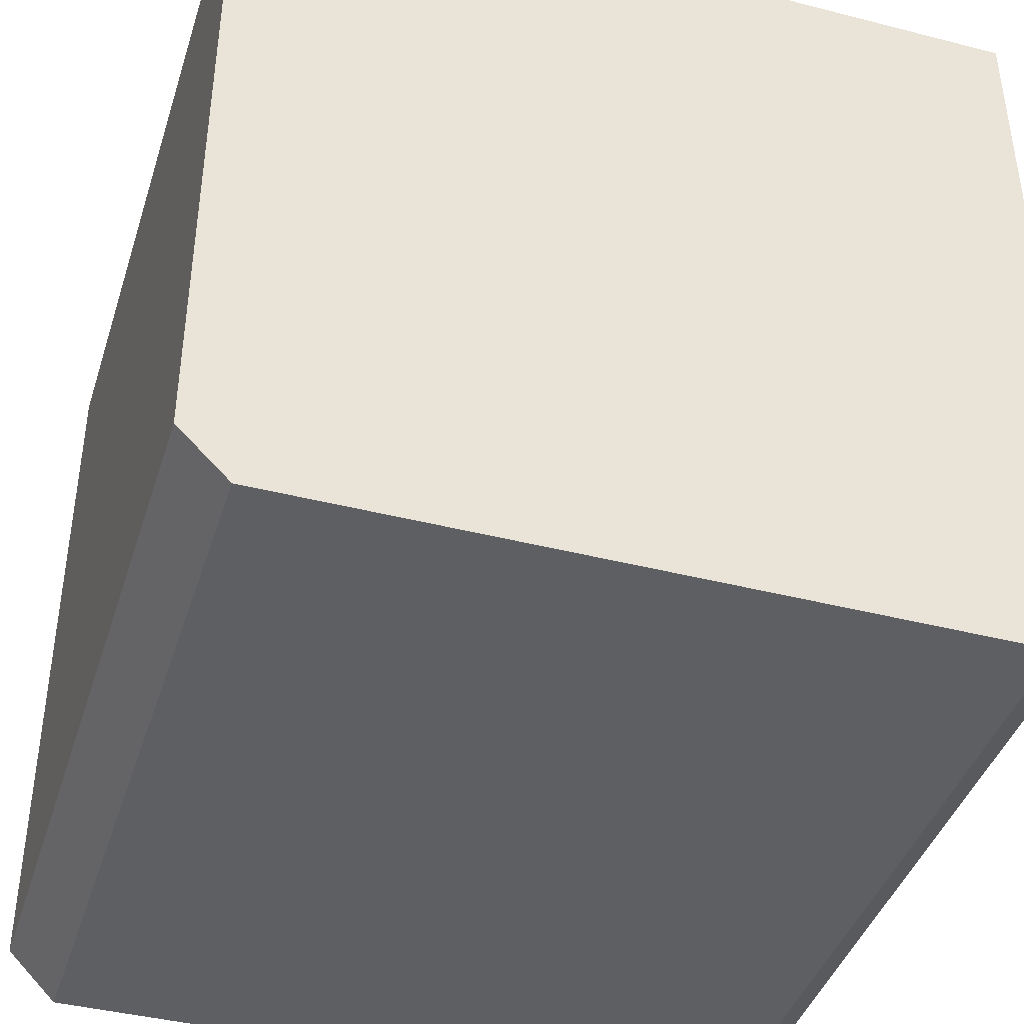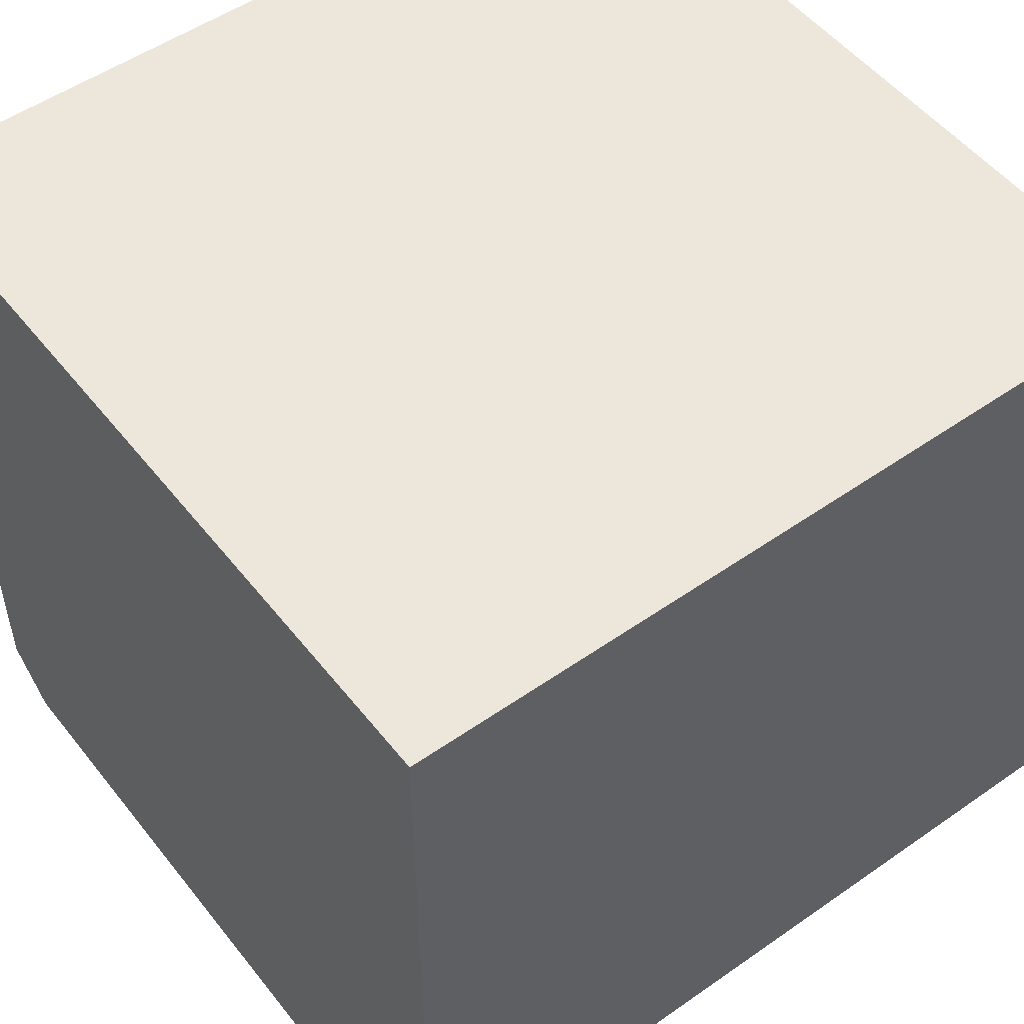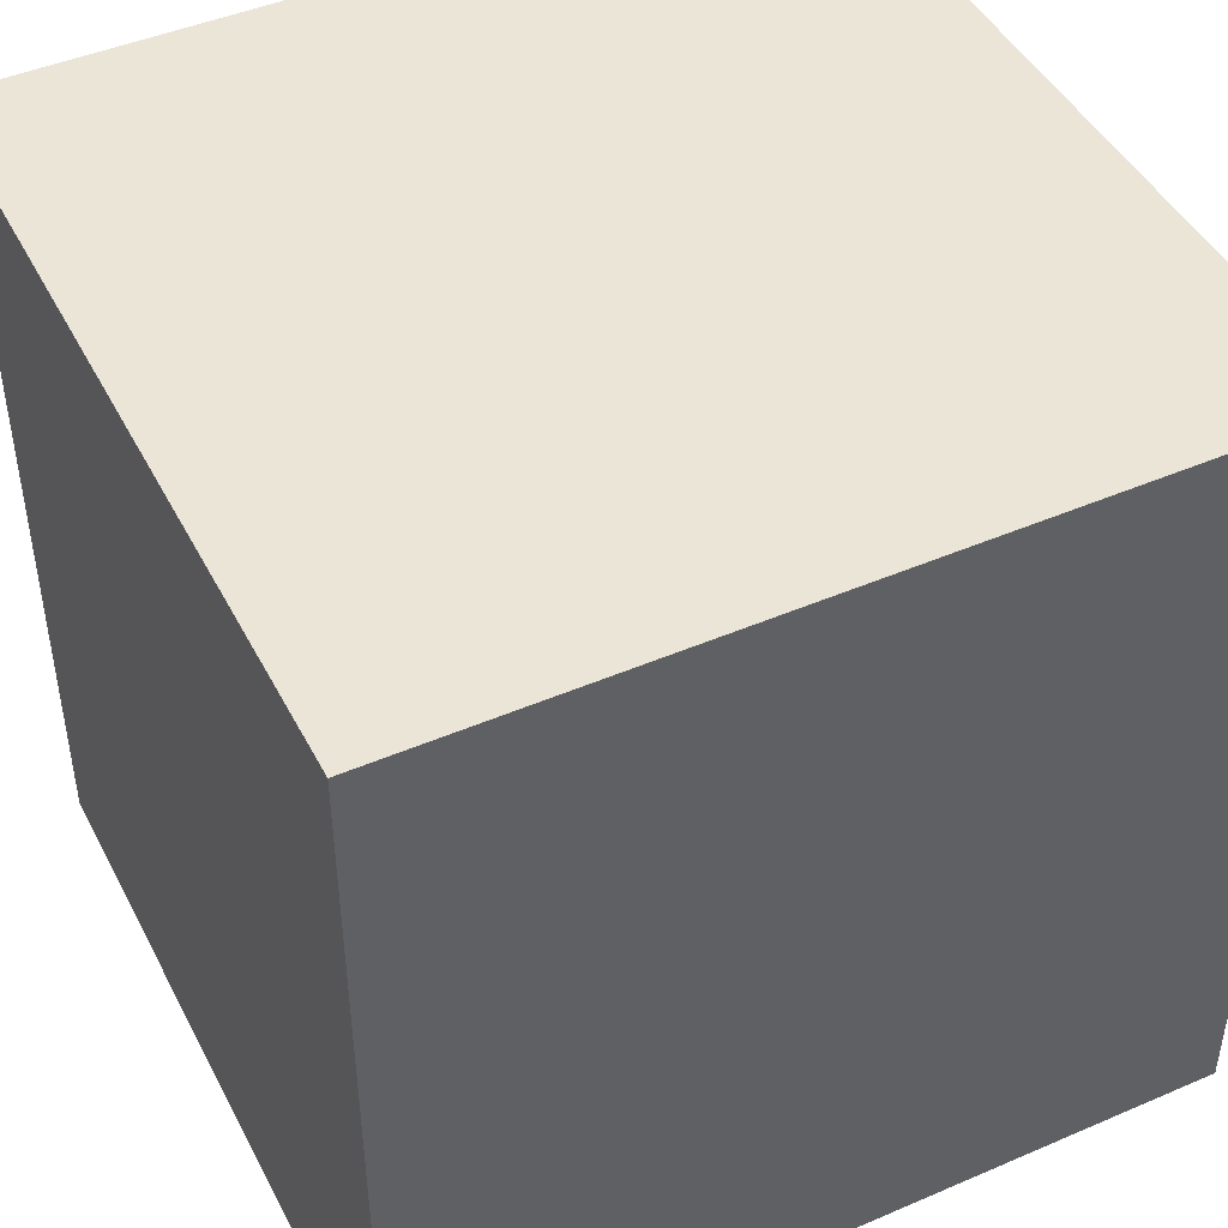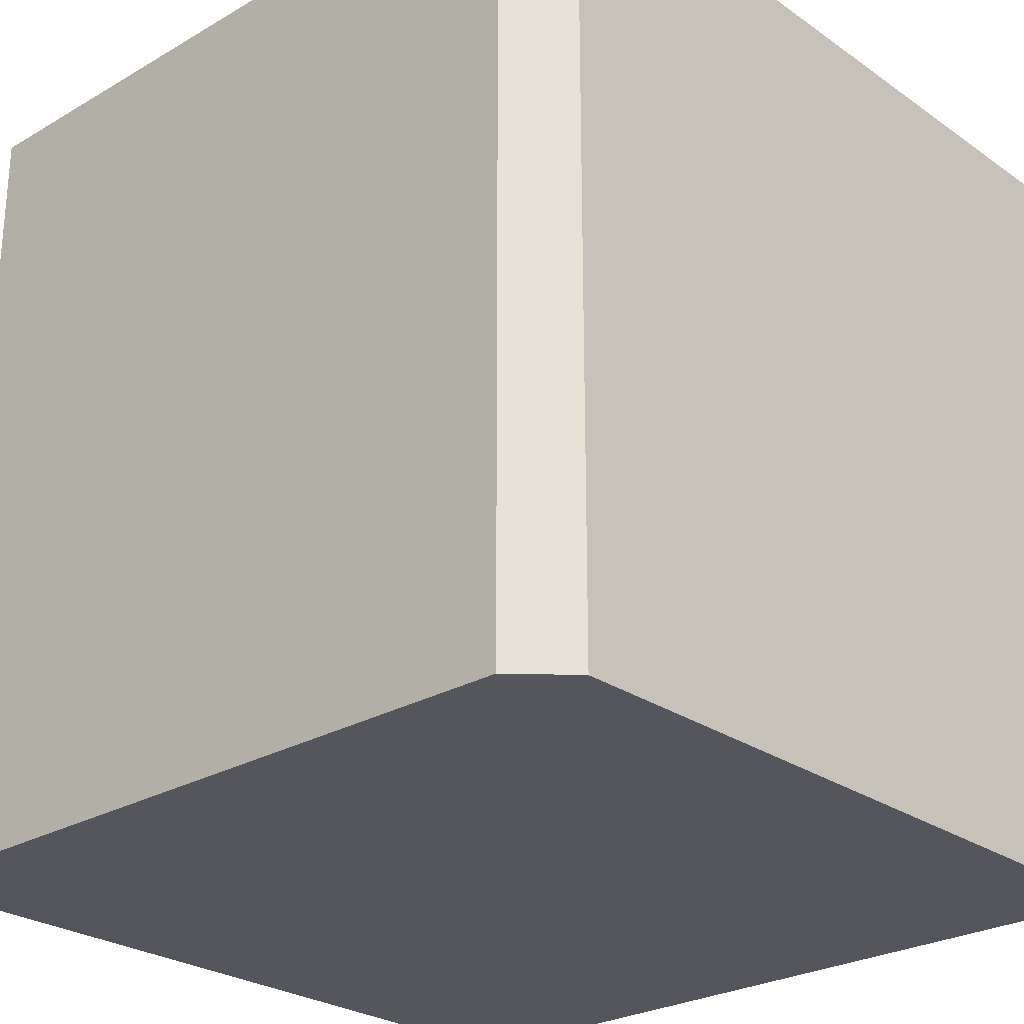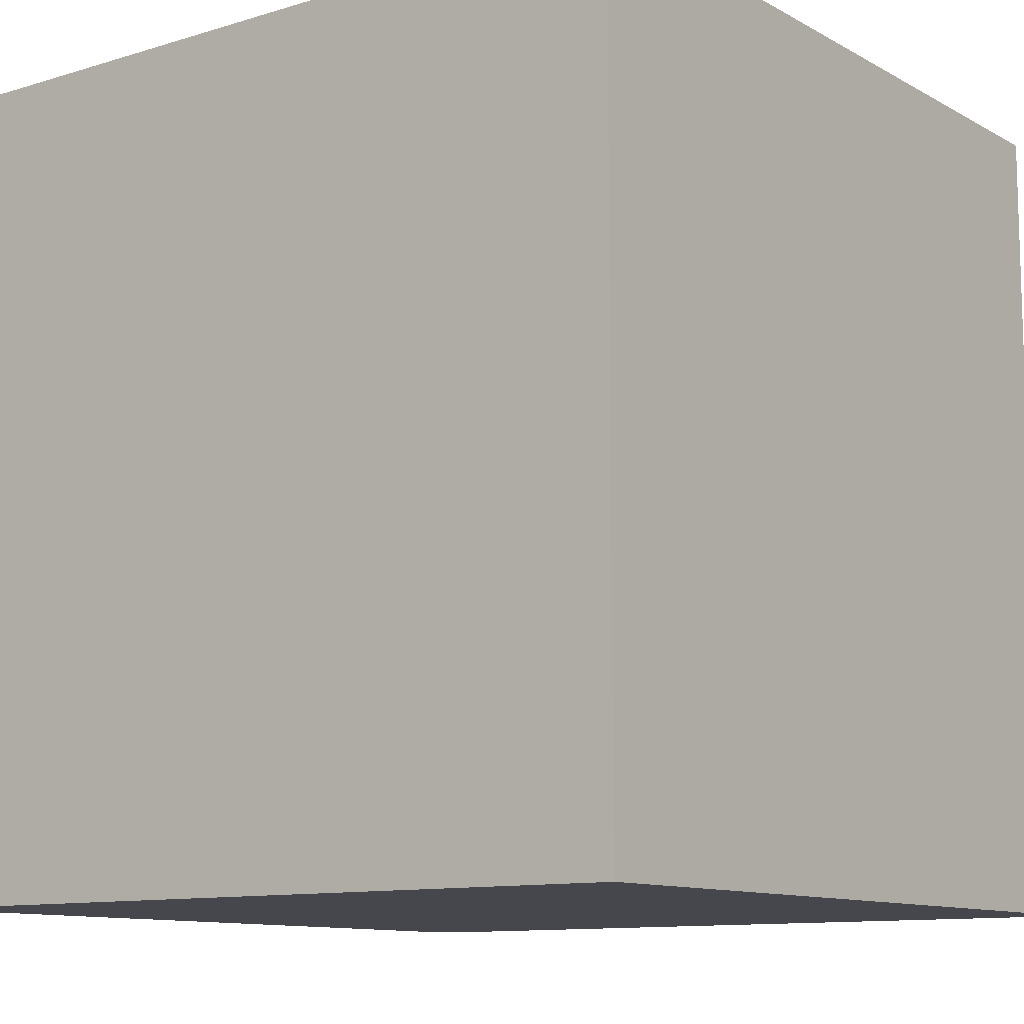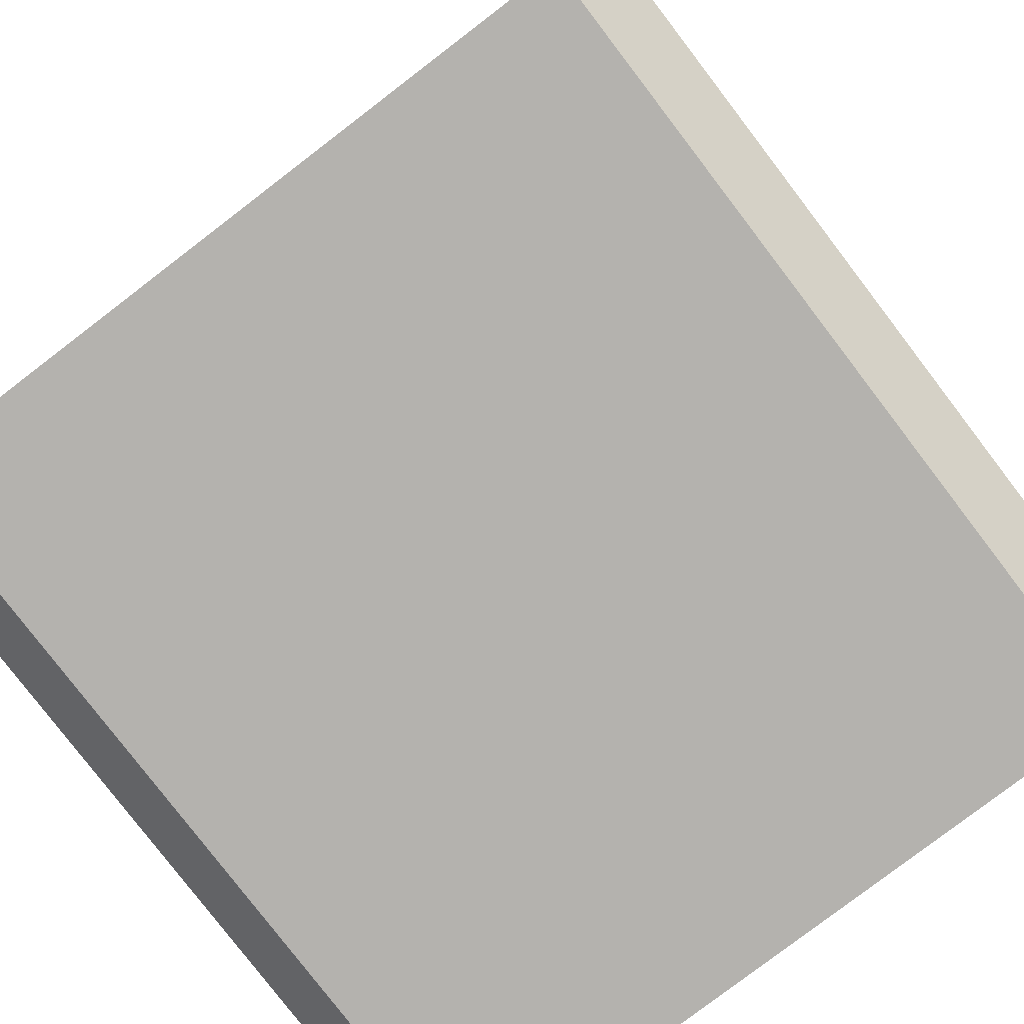
<metadata>
{"format":"obj","ext":"obj","renderer":"f3d","projection":"perspective","resolution":1024,"background":"white","views":[{"elev":-41.5,"azim":-17.2,"up":"+Z"},{"elev":51.9,"azim":-127.1,"up":"+Z"},{"elev":45.7,"azim":-26.3,"up":"+Y"},{"elev":-26.3,"azim":-137.5,"up":"+Y"},{"elev":-11.0,"azim":37.0,"up":"+Y"},{"elev":-79.8,"azim":-142.6,"up":"+Z"}]}
</metadata>
<code>
o Cube
v 0.4375 -0.5 -0.5
v 0.5 -0.5 0.5
v -0.5 -0.5 0.5
v -0.4375 -0.5 -0.5
v 0.4375 0.5 -0.5
v 0.5 0.5 0.5
v -0.5 0.5 0.5
v -0.4375 0.5 -0.5
v 0.5 -0.5 -0.4375
v -0.5 -0.5 -0.4375
v 0.5 0.5 -0.4375
v -0.5 0.5 -0.4375
v -0 0.5 -0.4668
v 0 -0.5 -0.4668
g Cube_Cube_speaker-wood
f 9 2 3 10
f 11 12 7 6
f 9 11 6 2
f 2 6 7 3
f 3 7 12 10
g Cube_Cube_cloth
f 10 12 8 4
f 5 1 4 8
f 1 5 11 9
f 1 9 14
f 5 8 13
f 8 12 13
f 12 11 13
f 11 5 13
f 9 10 14
f 10 4 14
f 4 1 14

</code>
